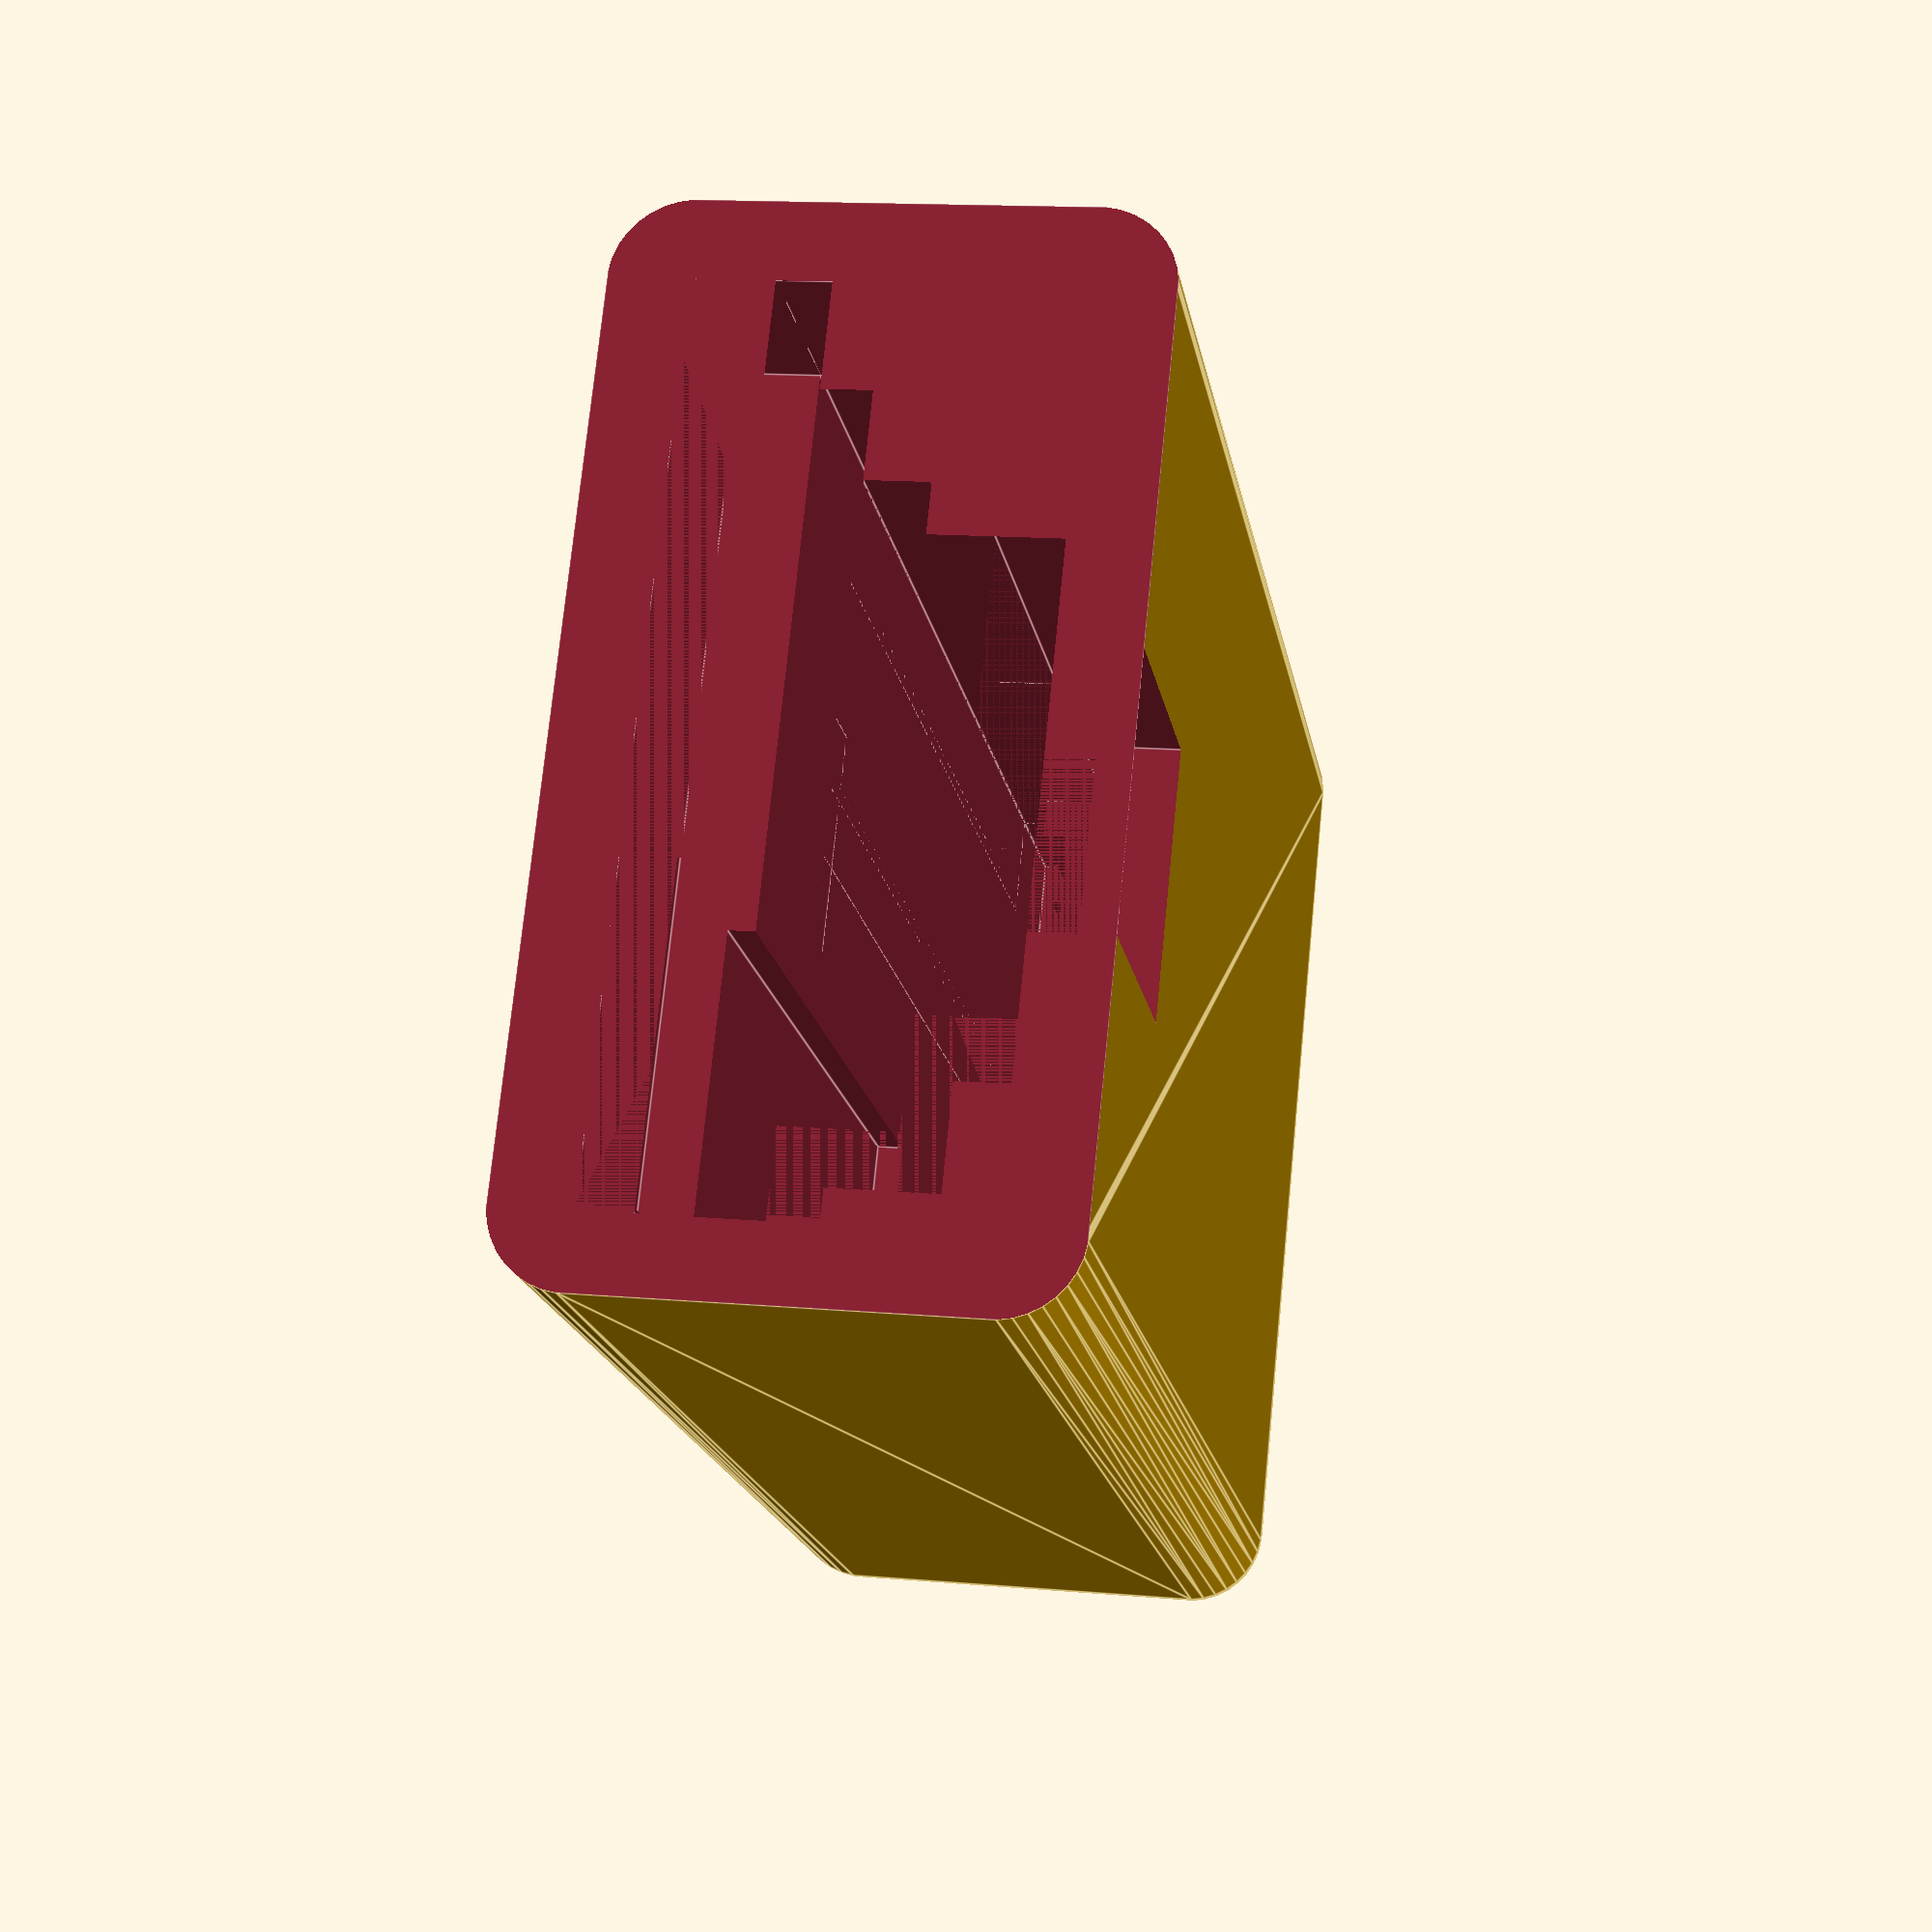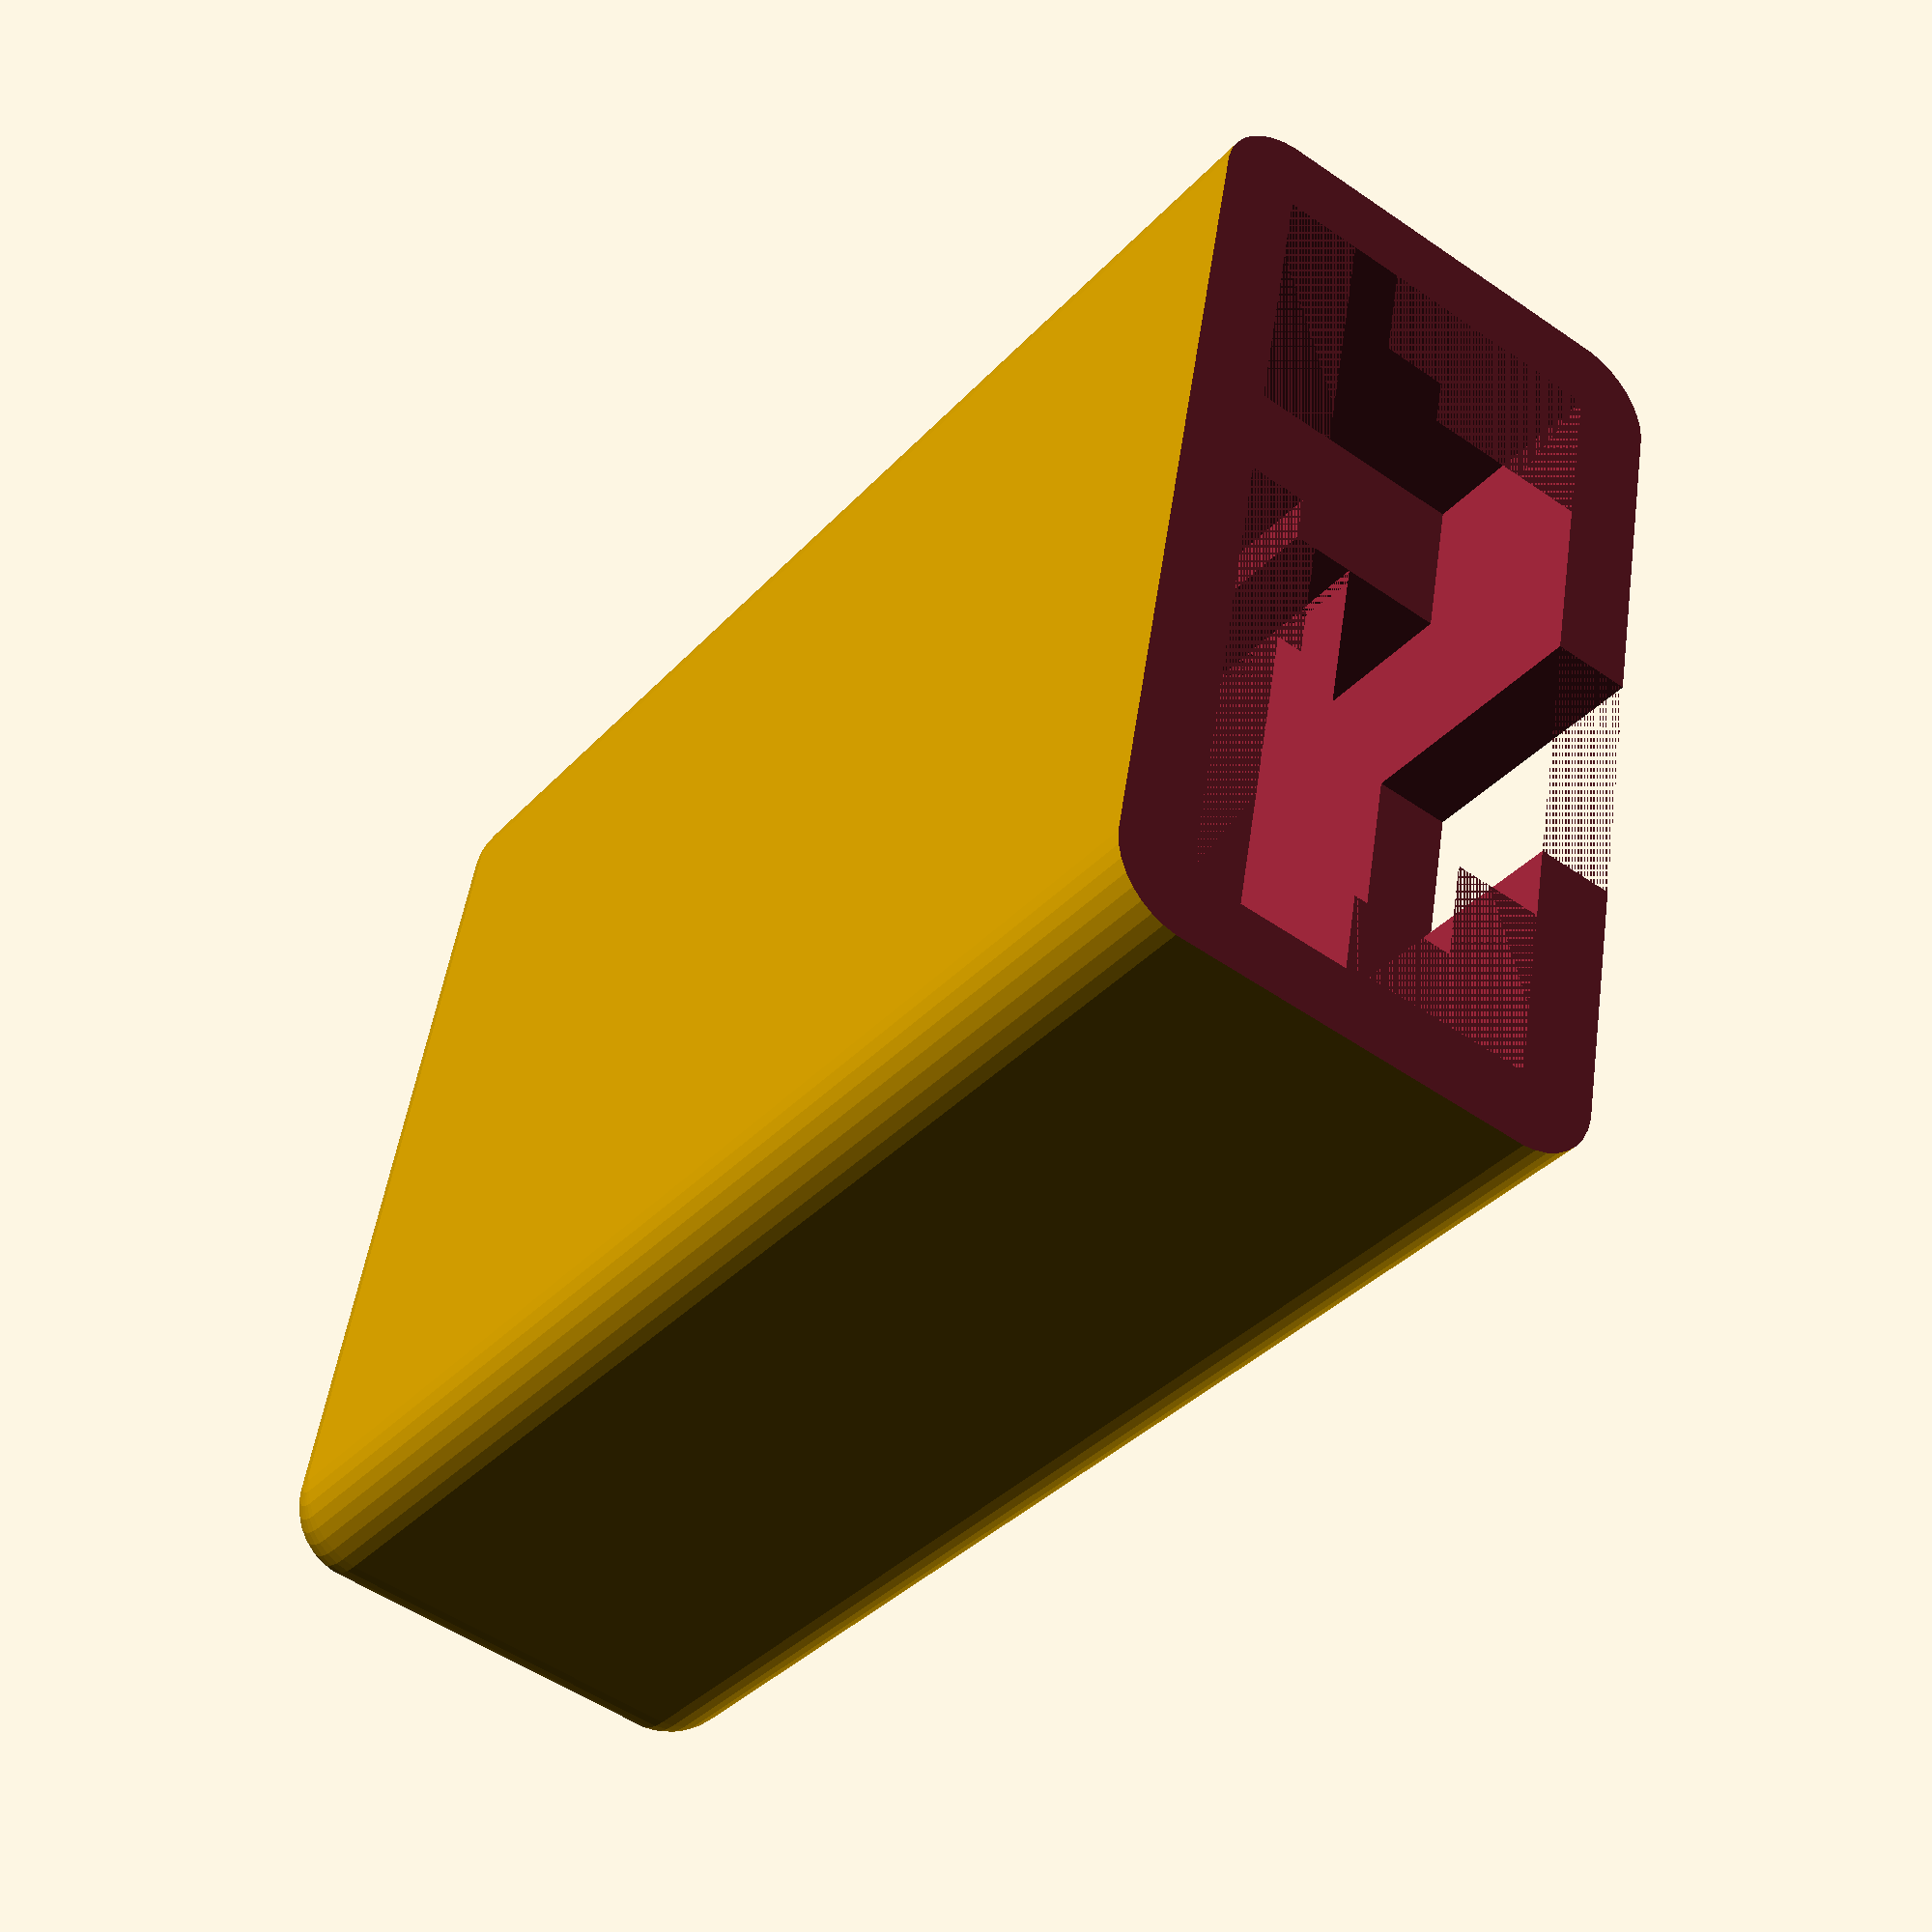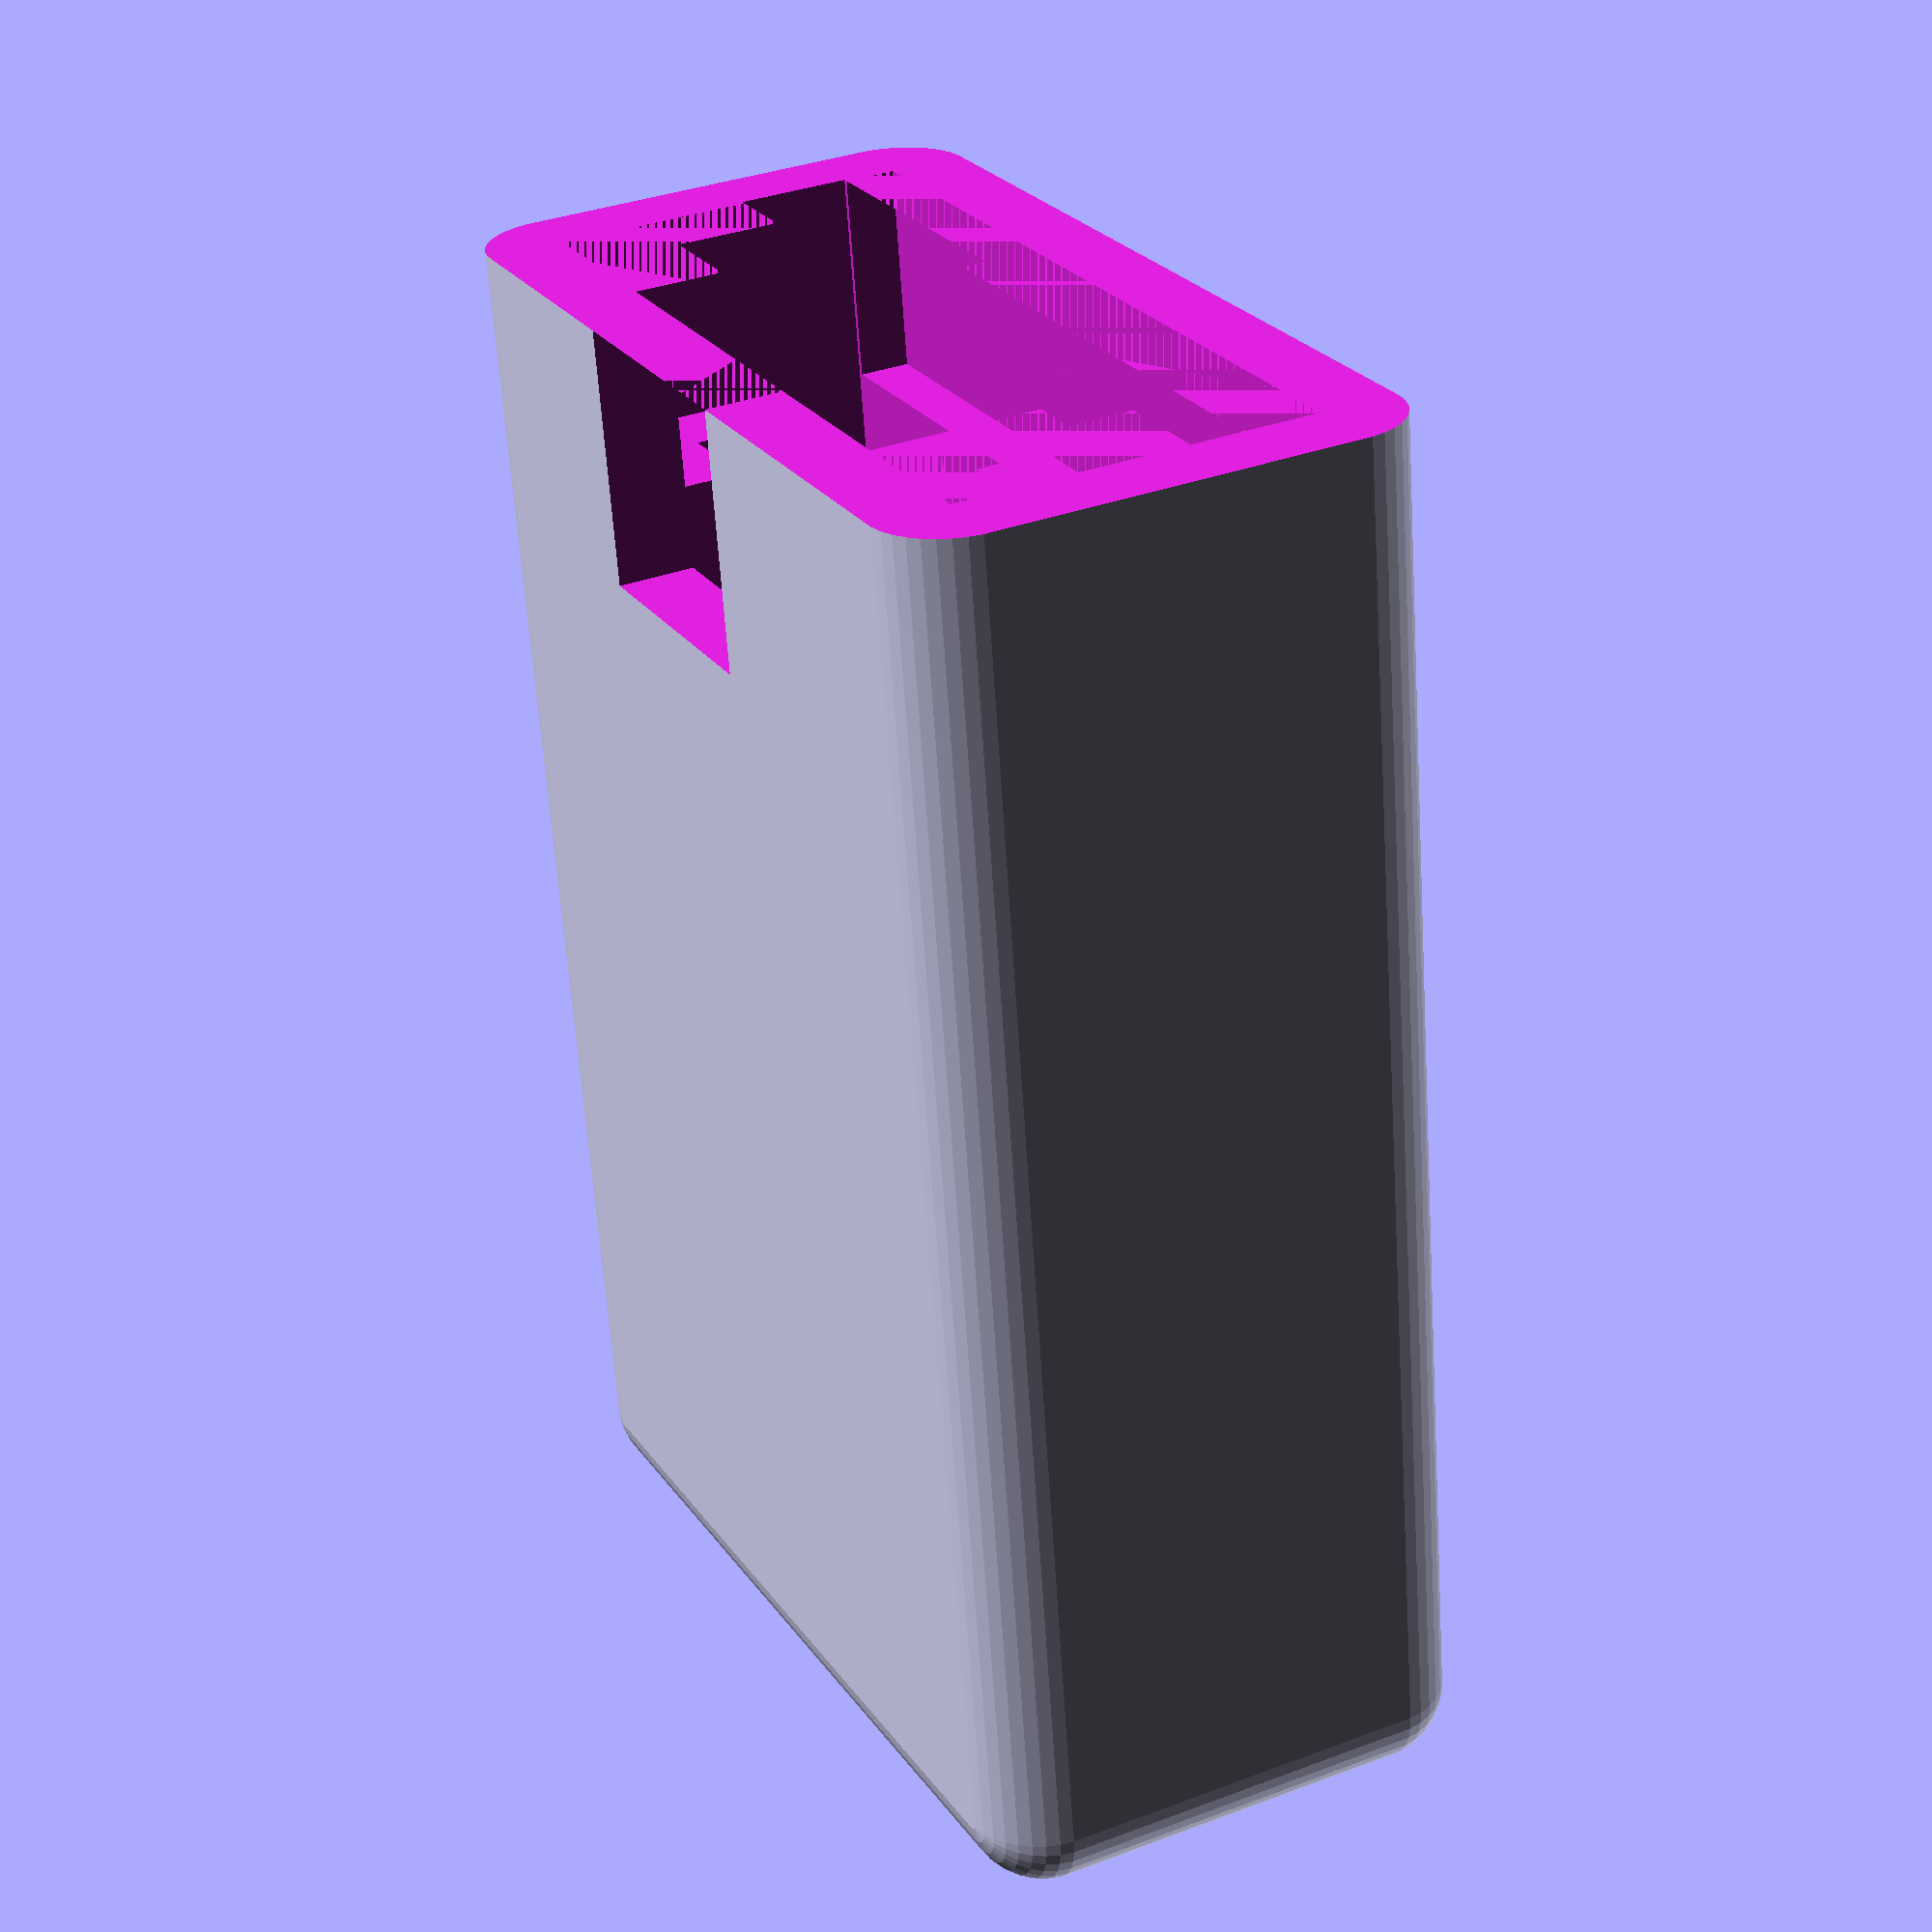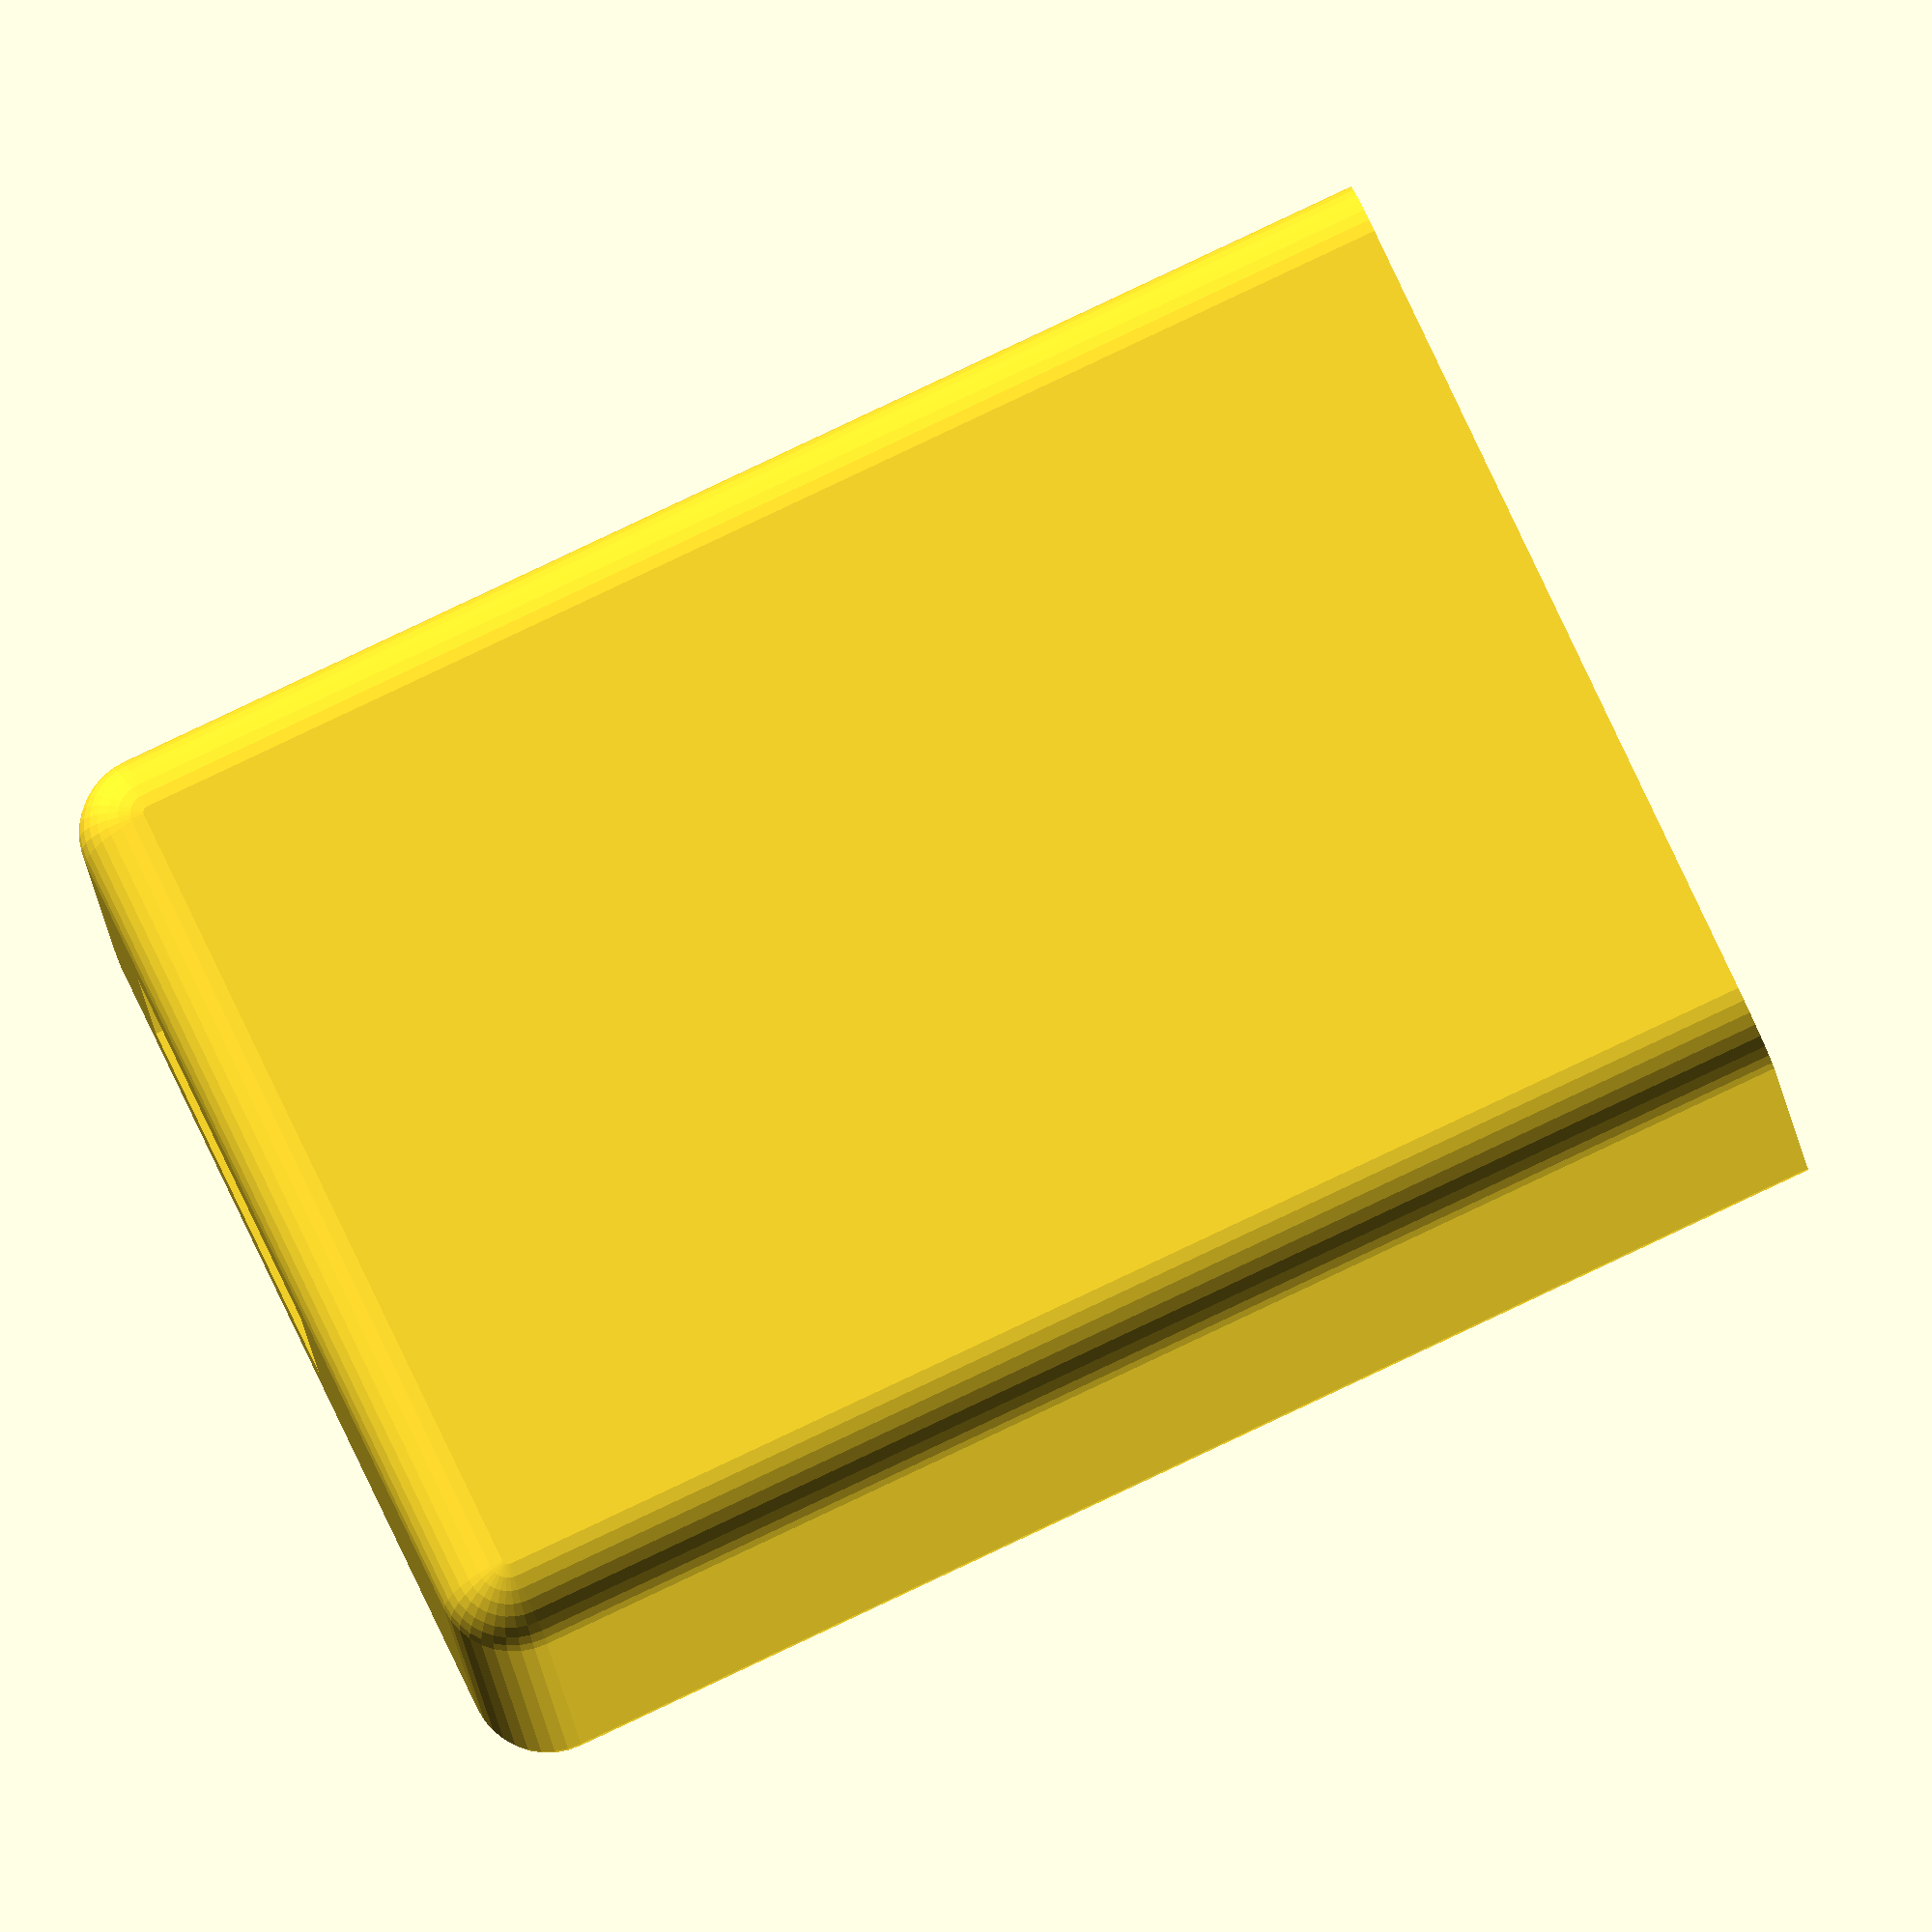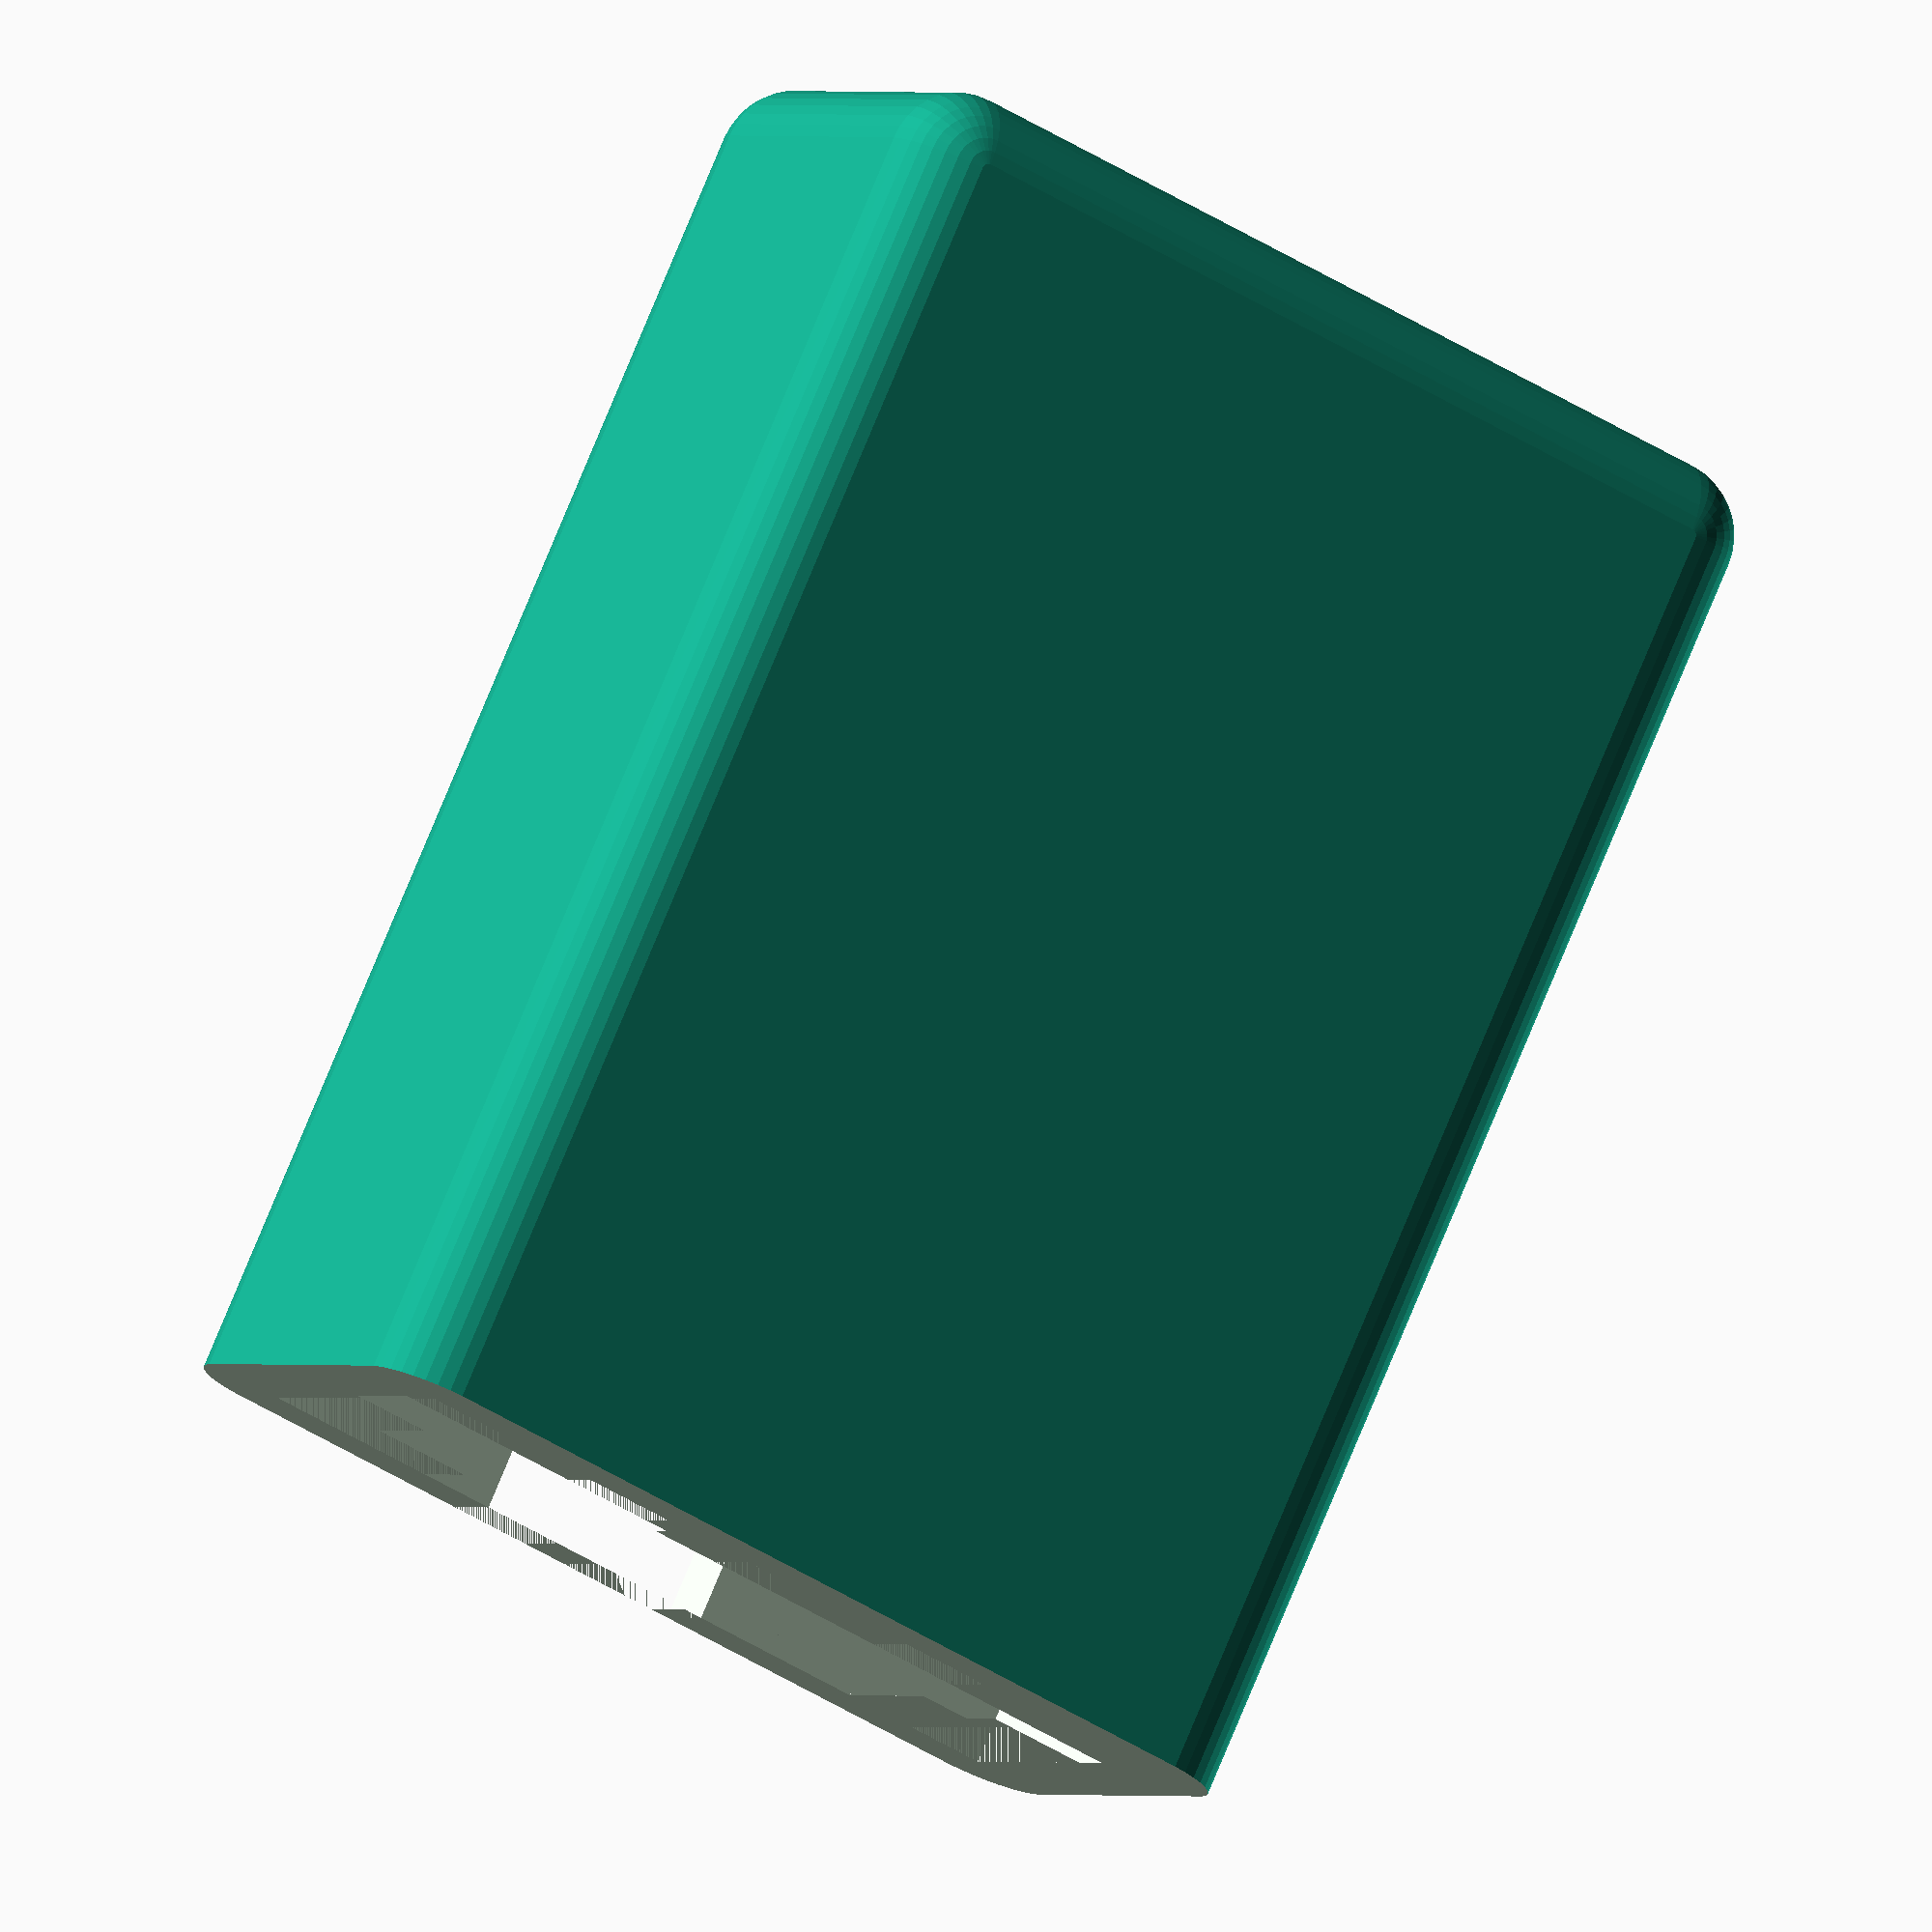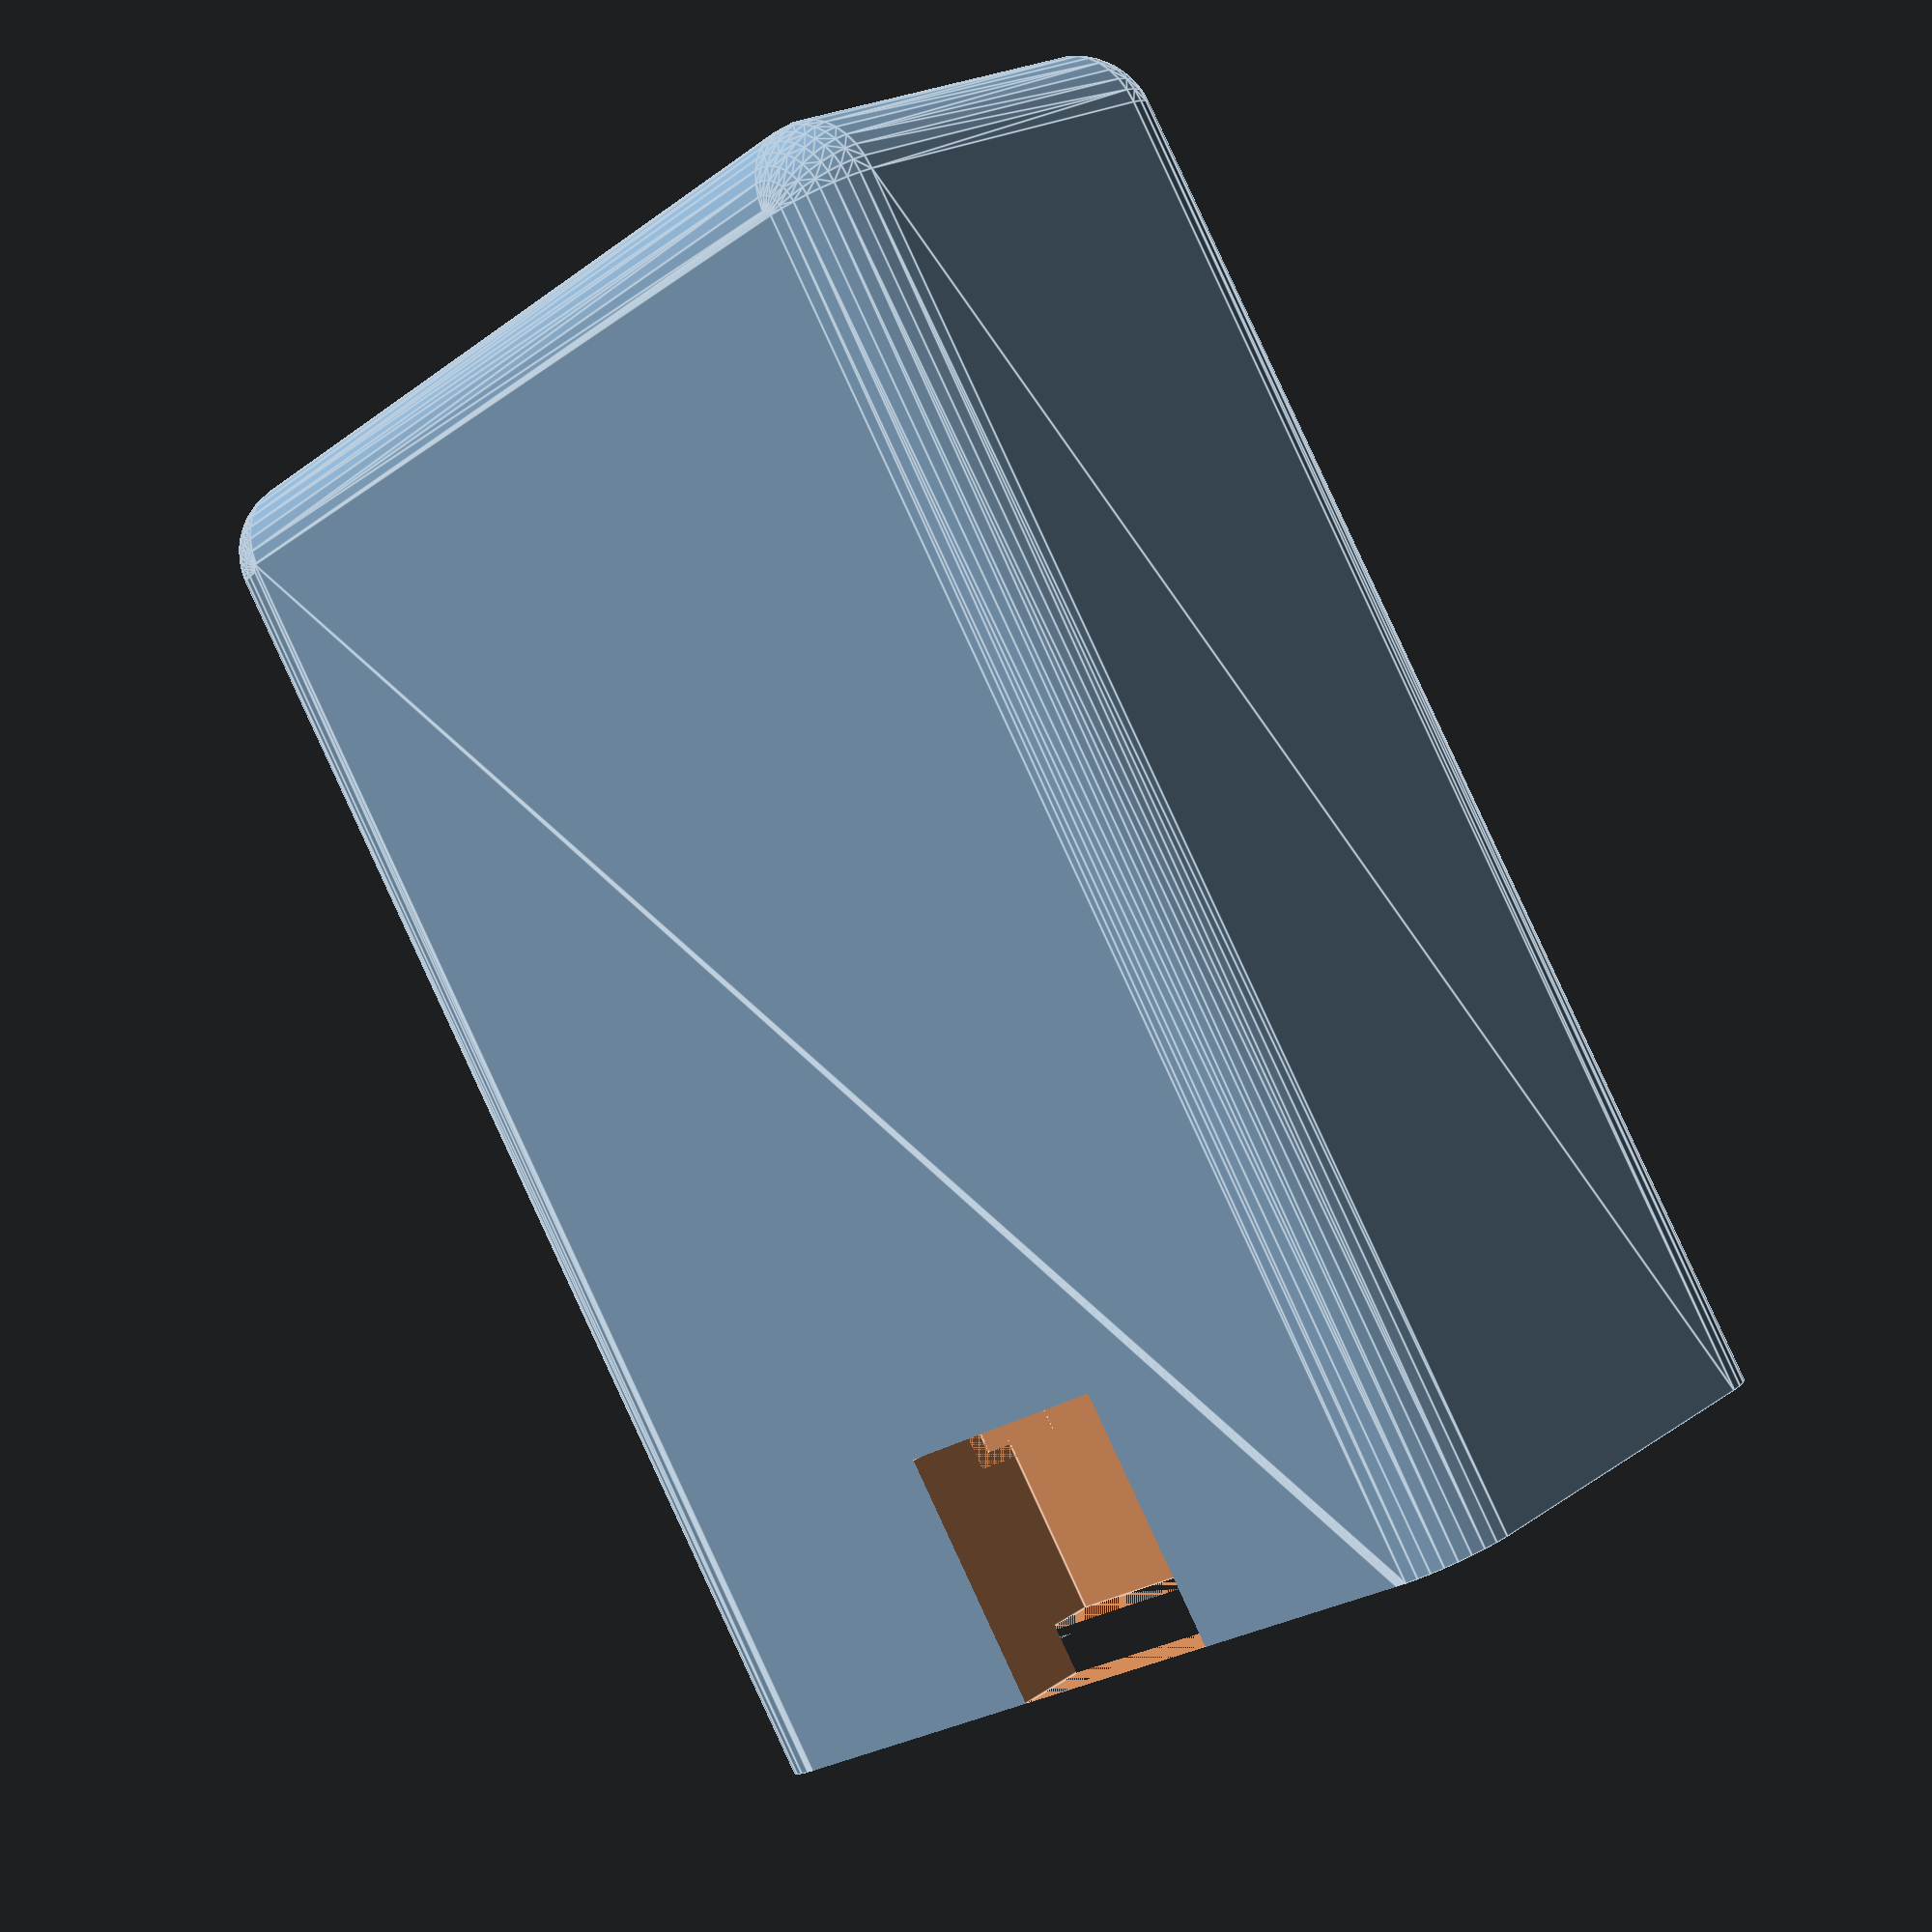
<openscad>
//case for mindfulness buzzer/feather
//contains disc buzzer, feather, battery, & button
//clip on end cap, or not

//TODO
//make battery tray module, with clip for around top edge of PCB, pass tolerance allotment (0 for printing, >0.1 etc for voiding use)
//make seperate 'board etc void' module. use in difference statement. use battery clip module here as well to include in void
//figure out how to hold case together - end wall by button that slides up on Z axis into slots/receiver?
    //pcb slides in from that side, rails on each side, top side only until JST connection, full length/Y on bottom
    //battery tray can serve as top side rail
//way to hit reset button. paperclip? ugh. captive button/cylinder with fingernail slot on outside of case? maybe.
    //make finger module from rotate extrude for finger pad and linear extrude for nail, then convoluted thing for curved front of nail. 2mm depression depth


draftingFNs = 36;
renderFNs = 180;
$fn = draftingFNs;

printTolerance = 0.2;





trayHeight = 4; //TODO do we want to make edge that goes into slot thinner?
trayY = 12;
trayX = 25;
trayBoardInsetY = 2;
trayBoardInsetZ = 2;
trayBoardInsetZOffset = 1;


trayBatterySupportFwdZOffset = 1.5;
trayBatterySupportRearZOffset = 3.5;
trayBatterySupportFwdX = 14;
trayBatterySupportRearX = trayX - trayBatterySupportFwdX;
trayBatterySupportZHeight = 4;
trayBatterySupportY = 20;
trayBatterySupportYOverlap = 5; //or set as (trayY-trayBoardInsetY)/2 ?
trayBatteryHolderZ = 4;
//X & Y & Z are somehwat arbitraty here, so called X the small side, Y the long side, Z the smallest/shortest side
trayBatteryHolderX = 11;
trayBatteryHolderY = 35; //with cables


trayBoardCableSlotX = 6;
trayBoardCableSlotXOffset = 10;
trayBoardCableSlotY = trayY - trayBatterySupportYOverlap;
trayBoardCableSlotYOffset = trayBatterySupportYOverlap;


//use 0 tolerance to create actual piece, use non-zero tolerance when using this module to difference from the receiving piece
//meh good idea but complicated to just use this in creating void in case - use output numbers/lolgic to create void in right shape
///meh ok how about some true/false and X extensions
module tray(modelVoid,trayTolerance,boardXAdd){ 
    //printer tolerance only needed for top edge of battery holder, top & bottom edge of slot, y edge of part that goes into case receiving slot
    //also move slot for board up by 1 trayTolerance amount, so board is centered vertically between the Z tolerances
    difference(){
        //the part of the tray that goes around edge of board and into slot in case
        cube([trayX + boardXAdd,trayY + trayTolerance,trayHeight + trayTolerance*2]);

        if (!modelVoid){    
            //remove void for edge of board
            translate([0,0,trayBoardInsetZOffset + trayTolerance]){
                cube([trayX,trayBoardInsetY,trayBoardInsetZ + trayTolerance]); //TODO check this, only doing one so tighter fit for board
            }  
            
            //remove slot for battery cables
            translate([trayBoardCableSlotXOffset,trayBoardCableSlotYOffset,0]){
                cube([trayBoardCableSlotX,trayBoardCableSlotY,trayHeight + trayTolerance*2]);
            }  
            
            //TODO remove slot for orange cable on top of board
        }

    }
    
    //battery Support forward part of tray (closer to USB port)
    translate([0,-(trayBatterySupportY-trayBatterySupportYOverlap),trayHeight]){
        difference(){
            //main part
            cube([trayBatterySupportFwdX + boardXAdd,trayBatterySupportY,trayBatterySupportZHeight]);

            if (!modelVoid){ 
                //subtract from under it to slide over components
                //TODO Fix under voids
                cube([trayBatterySupportFwdX,trayBatterySupportY-trayBatterySupportYOverlap,trayBatterySupportFwdZOffset]);
            }
        }
    }
    
    //battery Support rear part of tray (further from USB port)
    translate([trayBatterySupportFwdX,-(trayBatterySupportY-trayBatterySupportYOverlap),trayHeight]){
        difference(){
            //main part
            cube([trayBatterySupportRearX + boardXAdd,trayBatterySupportY,trayBatterySupportZHeight]);
            if (!modelVoid){ 
                //subtract from under it to slide over components
                //TODO Fix under voids
                cube([trayBatterySupportRearX,trayBatterySupportY-trayBatterySupportYOverlap,trayBatterySupportRearZOffset]);
            }
        }  
    }
    
     
    //holder for battery that sits on top of battery support XY plane
    translate([0,-(trayBatterySupportY-trayBatterySupportYOverlap),trayHeight+trayBatterySupportZHeight]){
        difference(){
            cube([trayX + boardXAdd,trayBatterySupportY,trayBatteryHolderZ]);
            
            if (!modelVoid){
                translate([0,0,0]){
                    rotate([0,0,-45]){ //TODO hmm -45 is prob just about right. 
                        //NOPE for exactness, battery void should be moved down a bit Y (bc battery hangs over this tray) and back some X, but I think that would get us to roughly the same spot actually
                        //TODO move battery up Y a bit. maybe change angle
                        cube([trayBatteryHolderX,trayBatteryHolderY,trayBatteryHolderZ]);
                    }
                }
            }
        }
    }
    
            echo("Tray Y =",trayY + trayTolerance);
        echo("Tray Height =",trayHeight + trayTolerance*2);
    
}
//whitespace
//


//these are not measuremnts of the board, but the board + tolerances etc to make void
boardX = 51;
boardXVoid = boardX + 6;//need to add minkowski radius to get through backwall
boardY = 23;
boardZ = 2;

//trayHeight = 4; //TODO do we want to make edge that goes into slot thinner?

boardYOverflow = trayY - trayBoardInsetY;

//TODO remove boardTolerance and just bake it into the above?
module boardVoid(boardTolerance){
    //NB: All components must have a clear channel from end to final position so they can slide into case
    union(){
        //base board, no components
        cube([boardXVoid,boardY,boardZ]);
        
        //USB port
        translate([0,boardY/2 - 8/2,boardZ]){
            cube([boardXVoid,8,3.5]);
        }
        
        //USB Cable area
        //metal port  
        translate([-2,boardY/2 - 8/2,boardZ]){
            cube([2,8,3.5]); //TODO make this trapezoidal
        }
        //cable shroud 
        translate([-2-30,boardY/2 - (11+2+2)/2,boardZ-3.5/2]){
            cube([30,11+2+2,8]); //TODO make this trapezoidal
        }
        
        //red & yellow LED
        translate([0,4,boardZ]){
            cube([boardXVoid,14,1.5]);
        }
        
         //JST Port
        translate([7,boardY - 8,boardZ]){
            cube([boardXVoid-7,8,6]);
        }
        
         //JST cable
        translate([7,boardY,boardZ]){
            cube([boardXVoid-7,7,5.5]);
        }
        
        
        //board reset button
        translate([6,4,boardZ]){
            cube([boardXVoid,4,2+0.5]); //3.6 measured with 1.7 board thickness
        }
        
         //battery tray
        translate([15,boardY - trayBoardInsetY,-trayBoardInsetZOffset]){
            tray(true,printTolerance,40);
        }
        
        //TODO battery sticking out... hmm crap maybe do in tray void??
        
        //TODO water button (Button legs over side of board taken care of by battery tray slide slot)
        translate([42,boardY-10,boardZ]){
            cube([10,10,10+5]);
        }
        
        //TODO components on lower Y-half of board, esp protoboard. also near reset button??
        
        //TODO vibration motor and cables & protoboard solder on bottom
        
        
        
    }
}
//whitespace
//



//TODO is caseX right??
caseX = boardX+1; //+1 because button extends 1mm beyond edge of board //TODO TEST THIS
caseY = boardY + (trayY -trayBoardInsetY); //(23 + (12 - 2)
//caseY = 30;
//caseZ = 15; 
VariableToBeDiscHeight = 3;
caseZ = VariableToBeDiscHeight + (trayHeight - trayBoardInsetZOffset) + trayBatterySupportZHeight + trayBatteryHolderZ; //(4 + 4 + 4)
caseMinkRad = 3;
//mink cube as base


sliderX = 2;
module caseSlidingCap(capTolerance){
    //part that goes into channel
    union(){
        //bottom
        translate([0,0,-caseMinkRad]){
            cube([sliderX,caseY,caseZ]); //TODO: have Z here be an additional caseMinkRad/2 or just 0? butt up against case, it slide into top part?
        }
        
        //sides
        translate([0,-caseMinkRad,0]){
            cube([sliderX,caseY + caseMinkRad + caseMinkRad,caseZ ]);
        }
        
        rotate([90,0,90]){
            cylinder(sliderX,caseMinkRad,caseMinkRad);
        }    
    
        translate([0,caseY,0]){    
            rotate([90,0,90]){
                cylinder(sliderX,caseMinkRad,caseMinkRad);
            }
        }
    } //end union
    
    //TODO - chop off some of right and left edges? or go all the way through case sides?
    //i'm leaning towards chopping off a mm from each side - yeah bc otherwise there is a whole column of material on each side that can pull off easily (between the two cylinders of side and back)
    //part that forms end cap
    translate([sliderX,0,0]){
        cube([caseMinkRad,caseY,caseZ]);
        difference(){
            rotate([-90,0,0]){
                cylinder(caseY,caseMinkRad,caseMinkRad);
            }
            
            //bottom
            translate([-caseMinkRad,0,-caseMinkRad]){
                cube([caseMinkRad,caseY,caseZ]);
            }
        }
    }
       
}
//whitespace
//

endcapInsetX = 7; //this should give room for a heat set insert
insertDiameter = 5.3;
clipZ = 2;
clipZGap = 2;
clipY = 10;
clipX = 35;

//TODO - test clip. likely too flimsy...

module caseSlideInEndcap(clip){ 
    //make outer edges/end
    translate([-0.2,0,0]){
        difference(){
            minkowski(){
                union(){
                    cube([0.2,caseY,caseZ]);
                    if(clip){
                        translate([-clipX,caseY/2-clipY/2,-(clipZ+clipZGap)]){
                            cube([clipX+0.2,clipY,clipZ+clipZGap]);
                        }
                    }
                }
                sphere(caseMinkRad);
            }
            translate([-clipX-caseMinkRad,-caseMinkRad,-caseMinkRad-clipZGap]){
                cube([clipX+0.2+caseMinkRad,caseY+caseMinkRad*2,caseZ+caseMinkRad*2+clipZGap]);
            }
        }
    }
    
    //part that slides into case
    difference(){
        translate([-endcapInsetX,caseY-7,0]){
            cube([endcapInsetX,7,caseZ]);
        }
    
        translate([-(insertDiameter/2+0.5),caseY-7,caseZ/2]){
            rotate([-90,0,0]){
                cylinder(7,insertDiameter/2,insertDiameter/2);
            }
        }
    } //end difference
    
    //-Y side of inset, full height
    translate([-1.5,0,0]){
        cube([1.5,10,caseZ]);
    }
    
    //-y side of inset, under board
    translate([-4,0,0]){
        cube([4,8,VariableToBeDiscHeight-1]);
    }
    
    //-y side of inset, above board
    translate([-endcapInsetX,0,5+boardZ]){
        cube([endcapInsetX,8,caseZ-(5+boardZ)]);
    }
       
}
//whitespace
//


endcapInsetXTolerance = 1; //extra slack space

module case(){
    difference(){
        minkowski(){
            cube([caseX,caseY,caseZ]);
            sphere(caseMinkRad);
        }
        
        //TODO
        //is Y position good with minkowski raidus being distance between board edge and outside wall (on negative Y side) 
        //what is wanted Z position - want it to be just mink radius off bottom of case?
        translate([0,0,VariableToBeDiscHeight]){
            boardVoid(0);
        }
        
        //TODO use slider module to make void here
        
        //remove material for slide in endcap
        
        //remove outer edges for end cap
        translate([caseX,-caseMinkRad,-caseMinkRad]){
            cube([caseMinkRad,caseY+caseMinkRad*2,caseZ+caseMinkRad*2]);
        }
        
        //remove material for end capo to slide in
        translate([caseX-endcapInsetX-endcapInsetXTolerance,0,0]){
            cube([endcapInsetX+endcapInsetXTolerance,caseY,caseZ]);
        }
        
        //todo
        //make hole for screw
        //make inset for screw head
    } //end difference
}



//
// FOR REFERENCE / FOR REFERENCE / FOR REFERENCE
//
//this will model actual piece you want to print: tray(false,0,0);
//this will model the void you want inside another object: tray(true,printTolerance,40); //or just a number long enough to make void go out back of case

//tray(false,0,0);


//boardVoid(0);

case();

//caseSlidingCap();

//caseSlideInEndcap(false);

//         //battery tray
//        translate([15,boardY - trayBoardInsetY,-trayBoardInsetZOffset + 30]){
//            tray(true,printTolerance,40);
//        }

</openscad>
<views>
elev=165.8 azim=31.1 roll=259.0 proj=p view=edges
elev=51.8 azim=166.5 roll=233.1 proj=p view=solid
elev=325.6 azim=261.7 roll=63.0 proj=p view=wireframe
elev=195.4 azim=24.7 roll=354.9 proj=o view=solid
elev=359.7 azim=64.8 roll=154.3 proj=o view=wireframe
elev=158.1 azim=236.5 roll=139.6 proj=p view=edges
</views>
